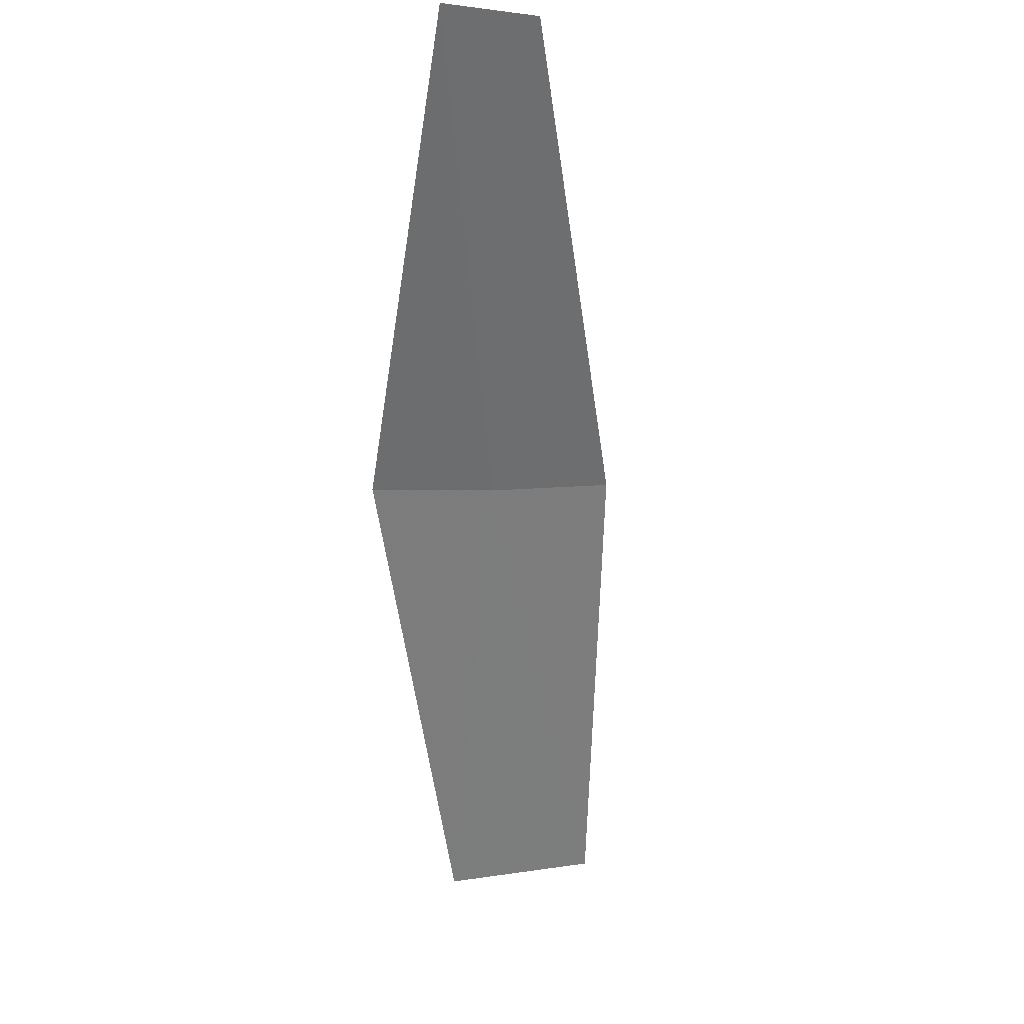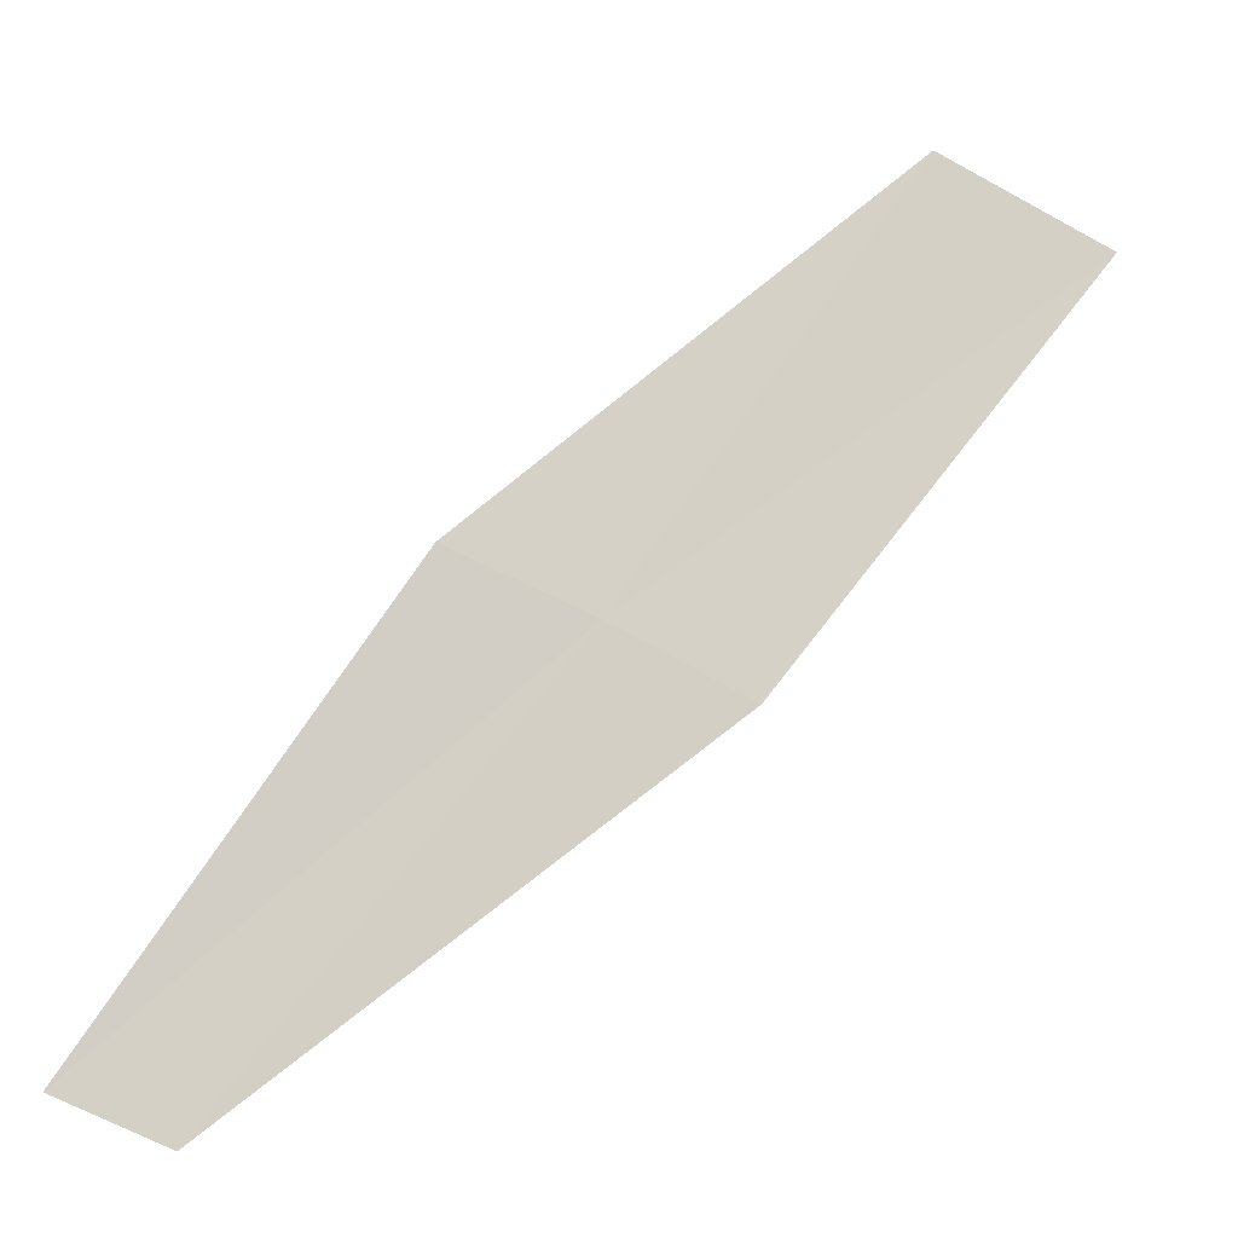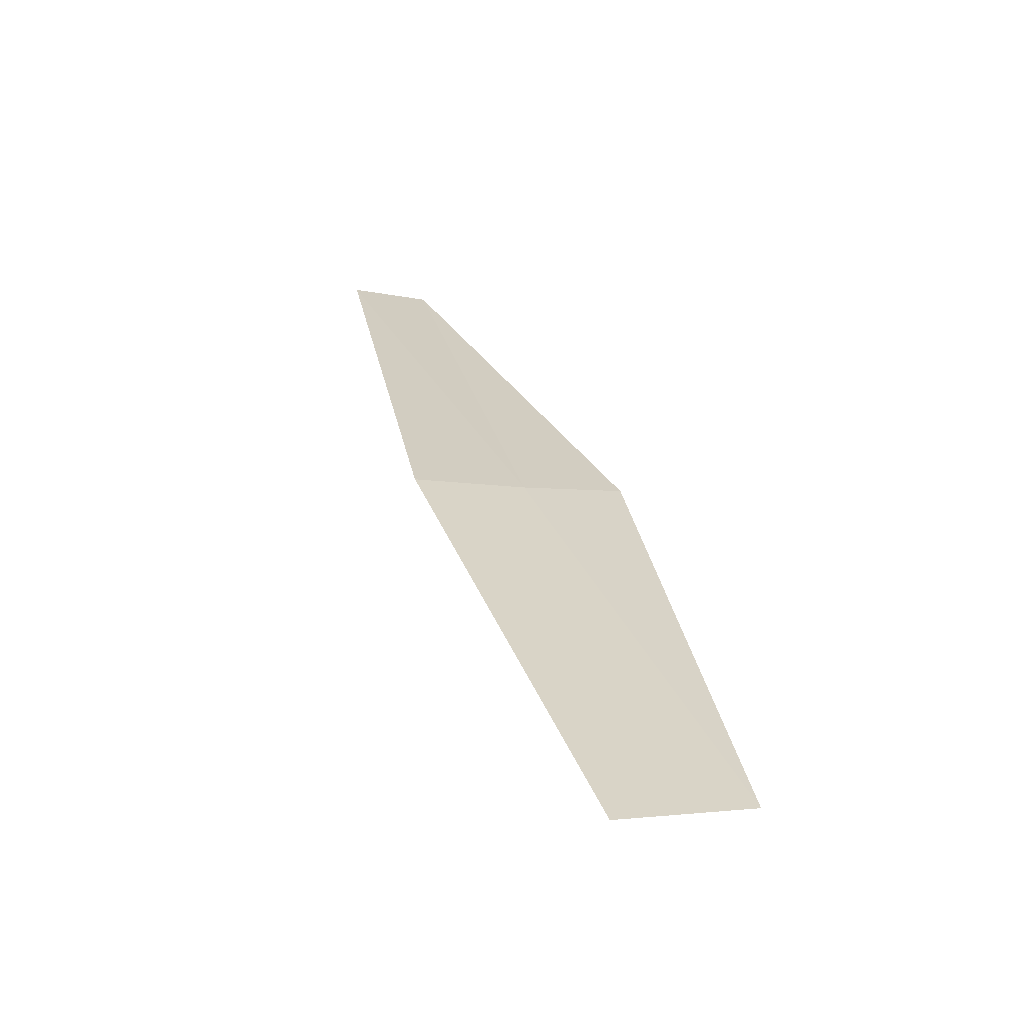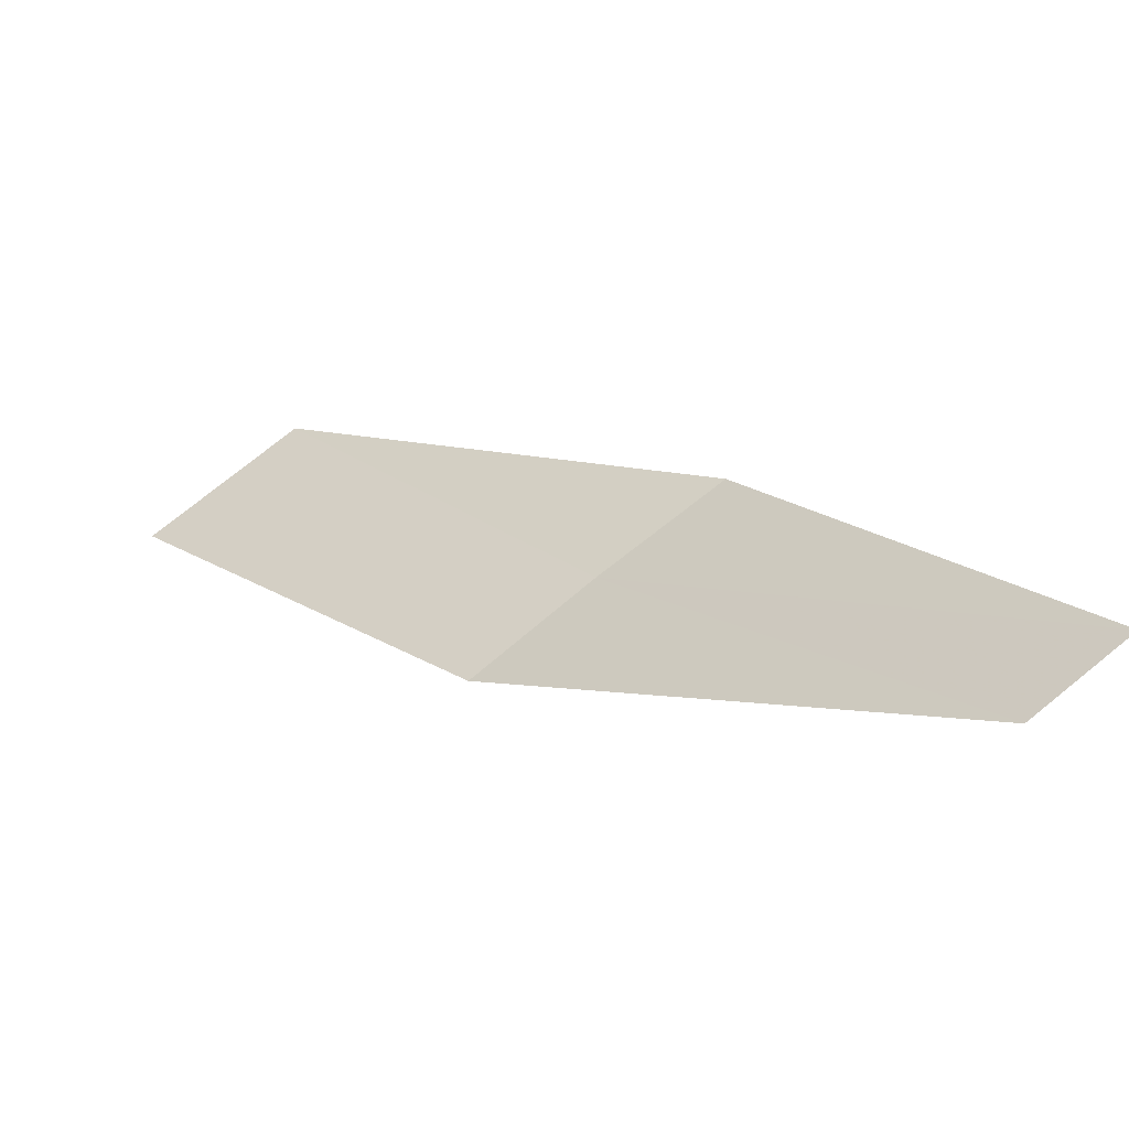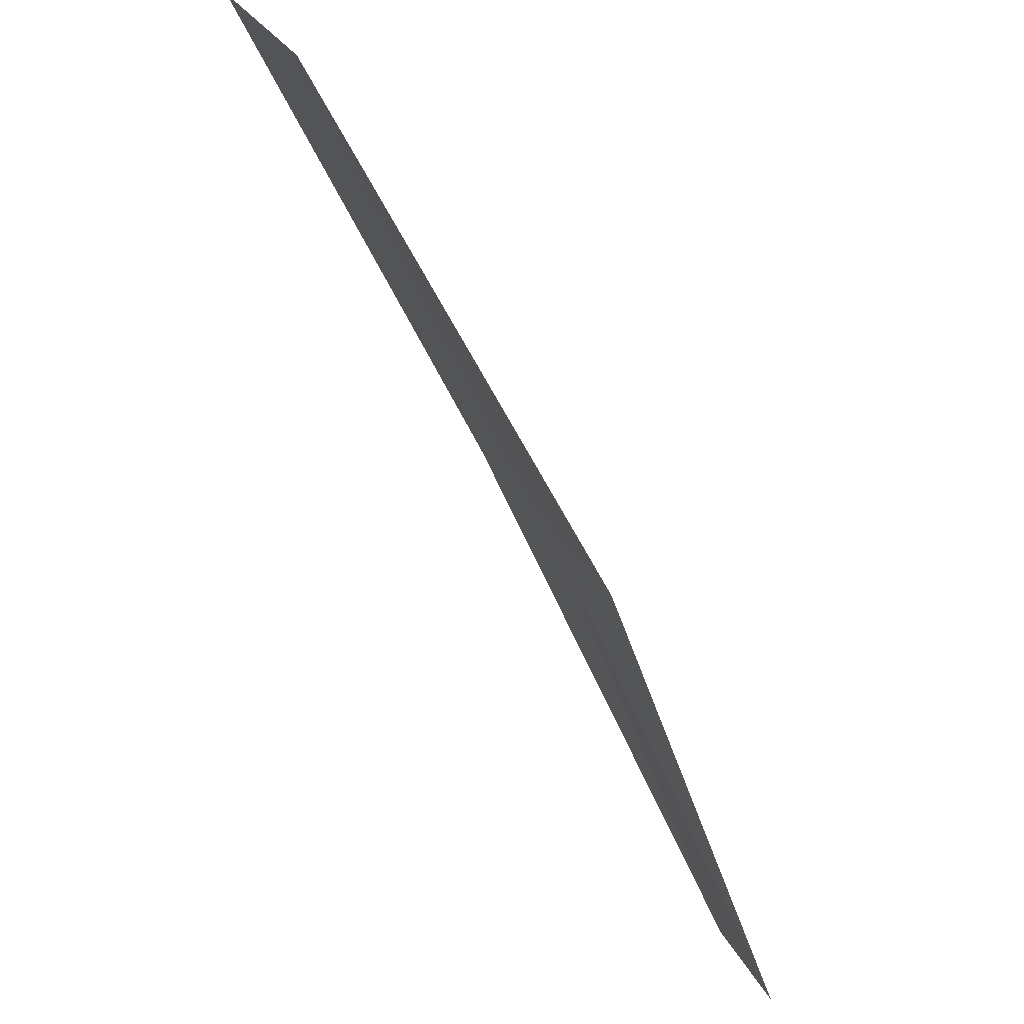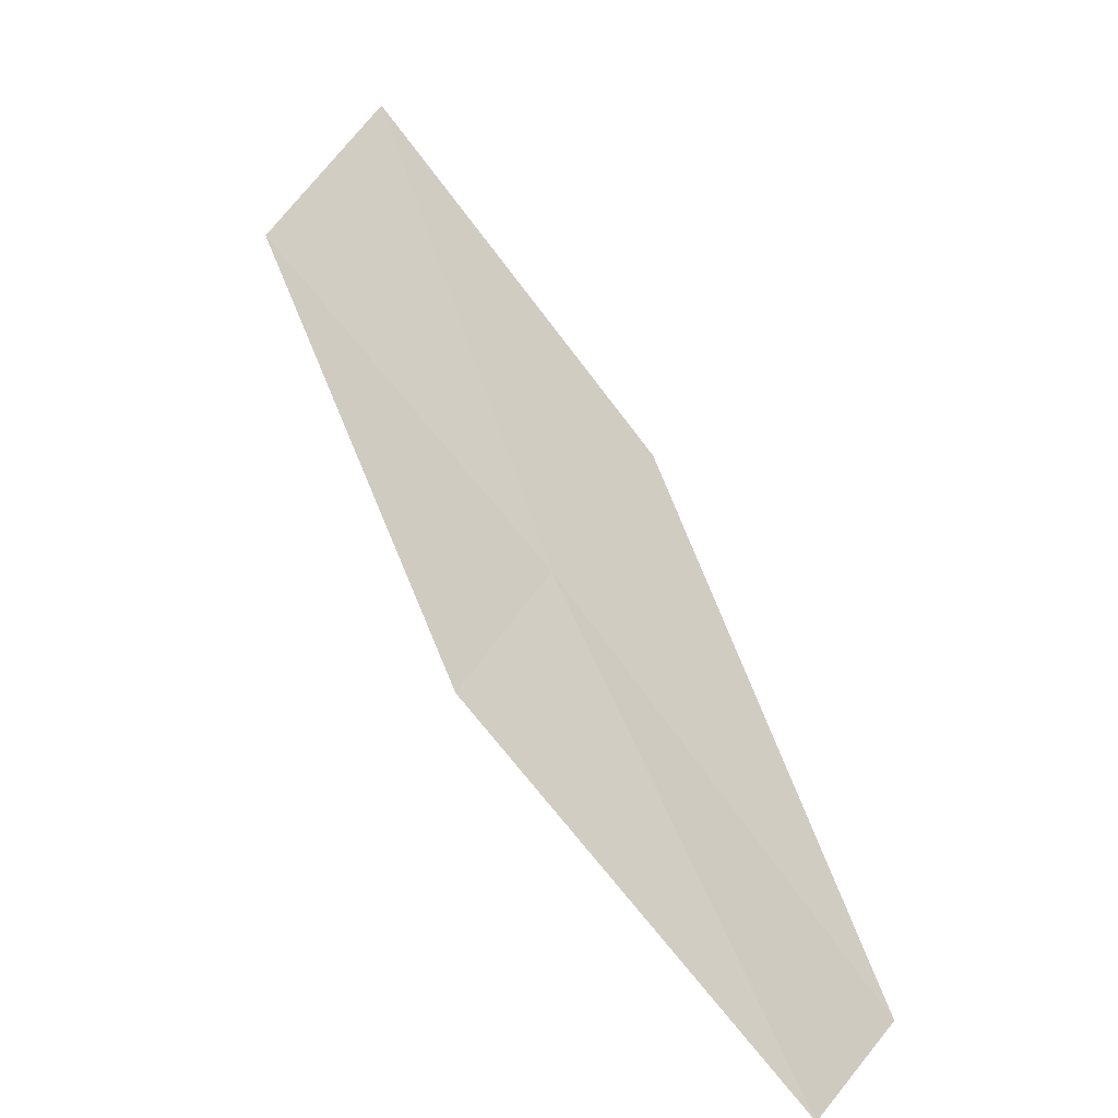
<metadata>
{"format":"obj","ext":"obj","renderer":"f3d","projection":"perspective","resolution":1024,"background":"white","views":[{"elev":-72.6,"azim":-40.7,"up":"+Z"},{"elev":-4.7,"azim":-47.0,"up":"+Y"},{"elev":50.2,"azim":120.6,"up":"+Z"},{"elev":-58.4,"azim":173.4,"up":"+Y"},{"elev":59.9,"azim":-154.4,"up":"+Y"},{"elev":39.9,"azim":-71.5,"up":"+Z"}]}
</metadata>
<code>
v -13.23 17.48 18.88
v -12.77 18.13 19.05
v -12.56 18.01 19.2
v -13.07 17.38 19
v -13.4 17.58 18.75
v -13.69 16.84 18.62
v -13.82 16.91 18.52
f 1 3 2
f 1 4 3
f 1 2 5
f 1 6 4
f 1 5 7
f 1 7 6

</code>
